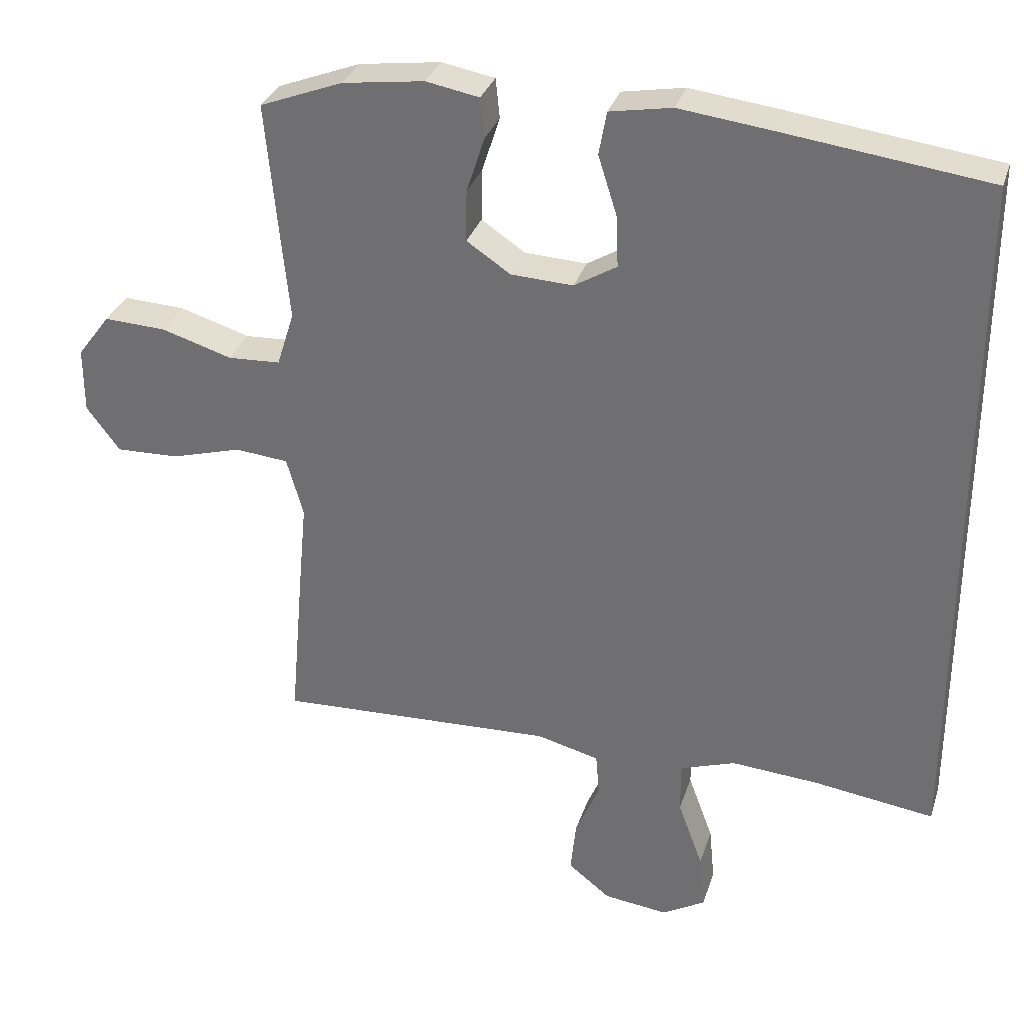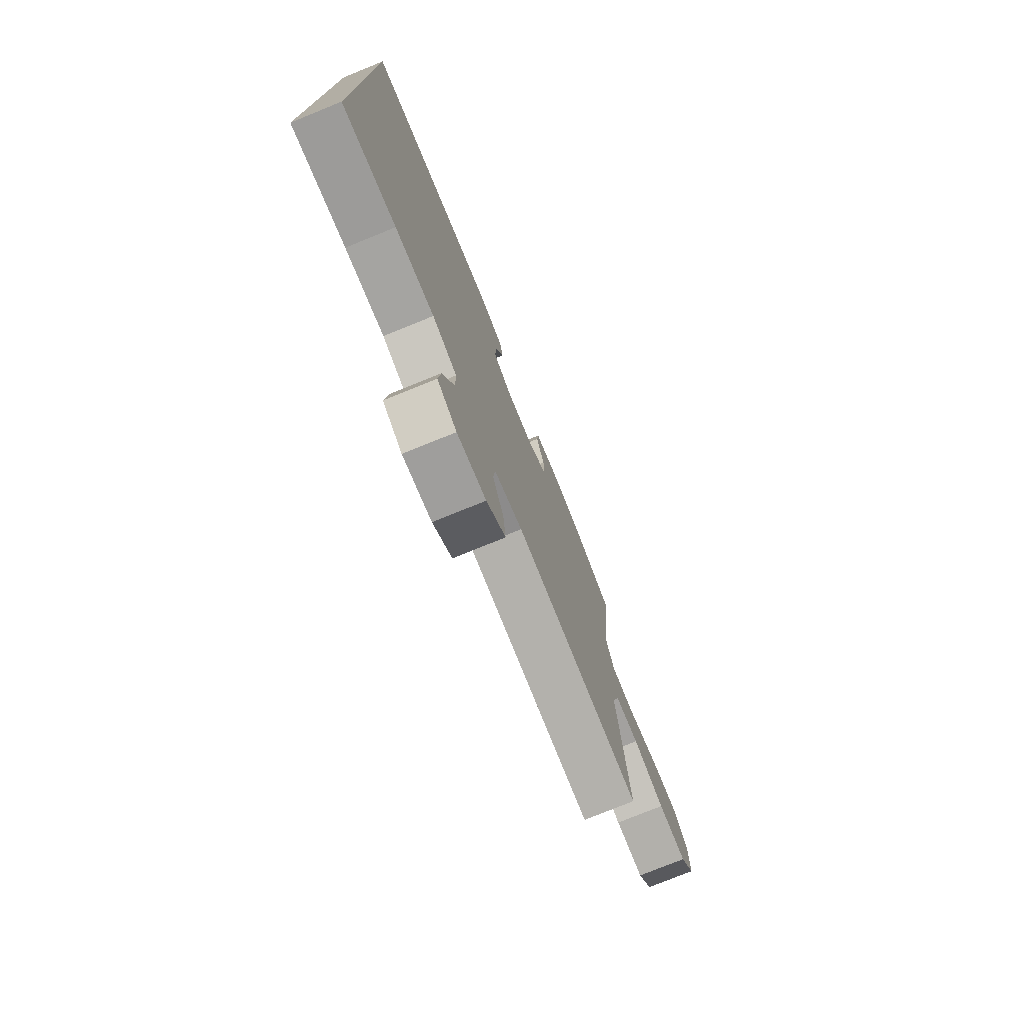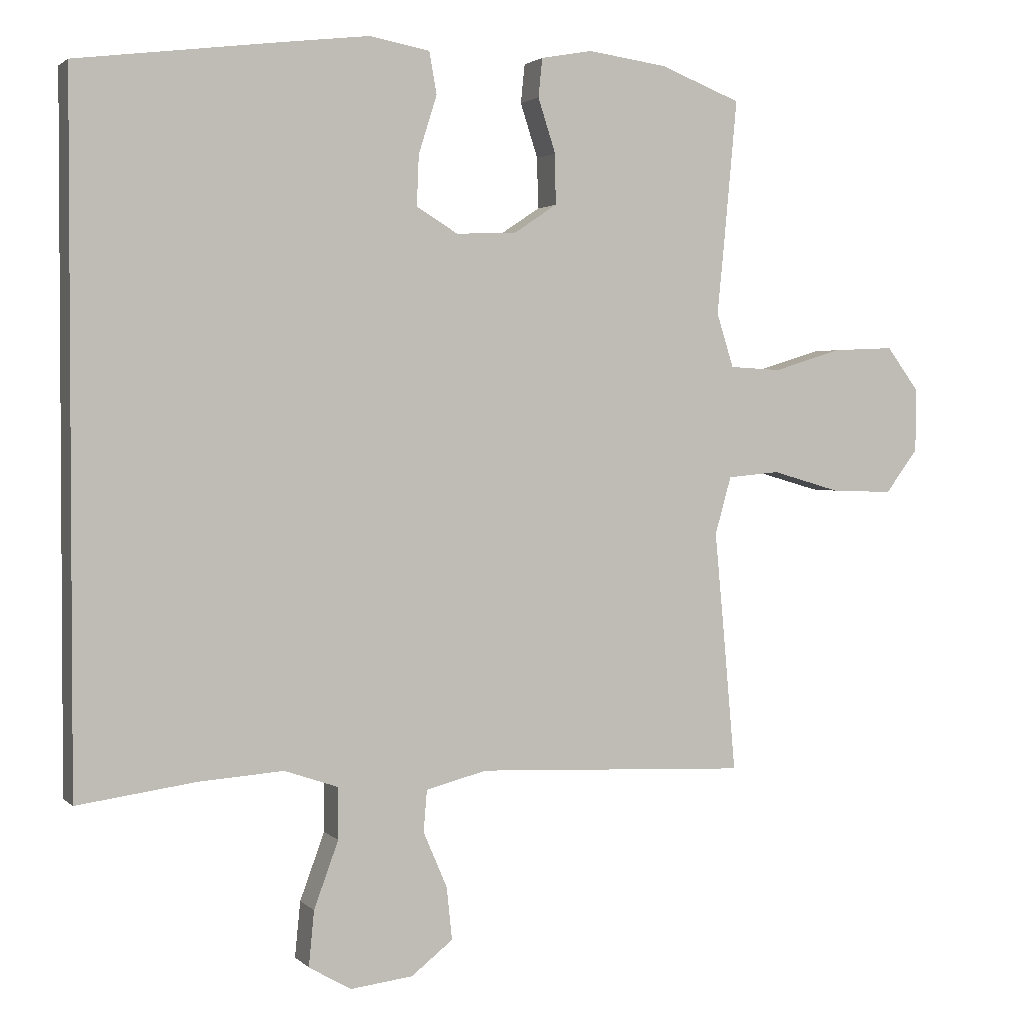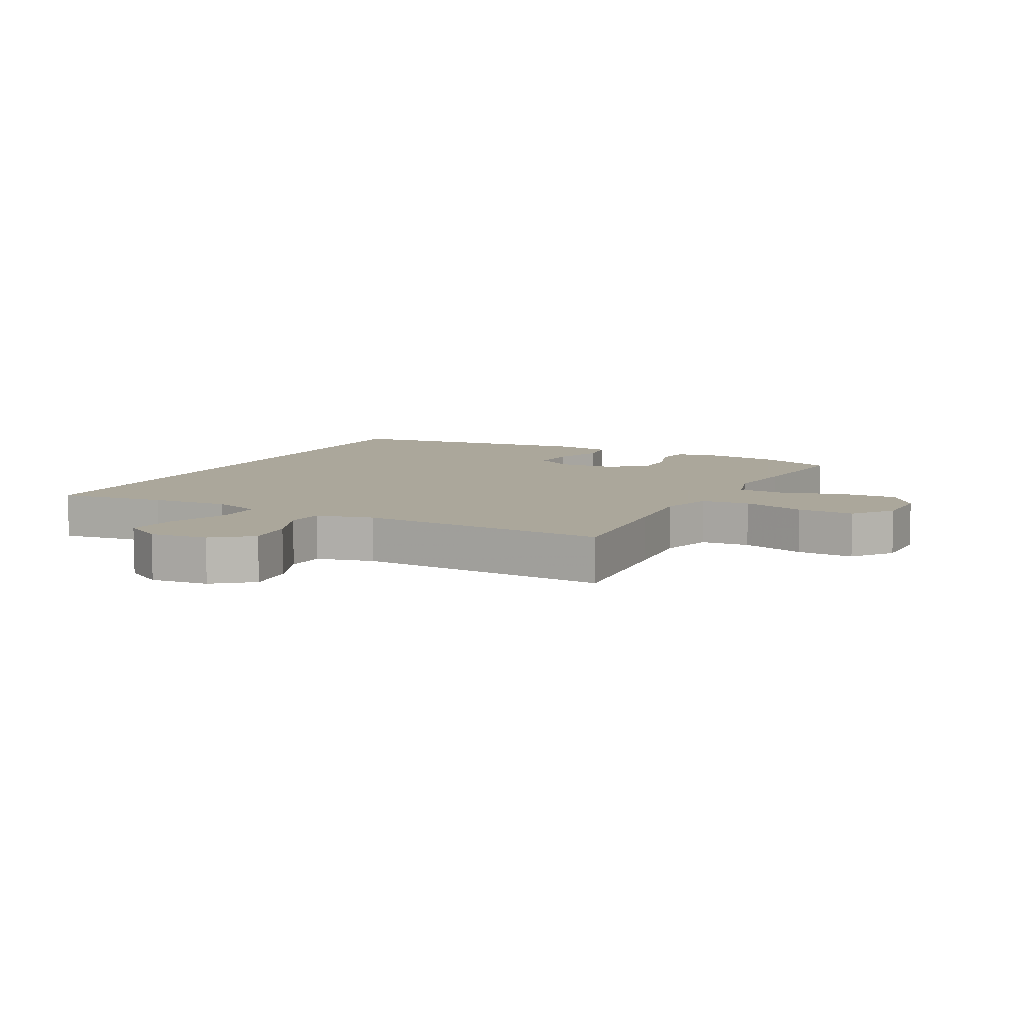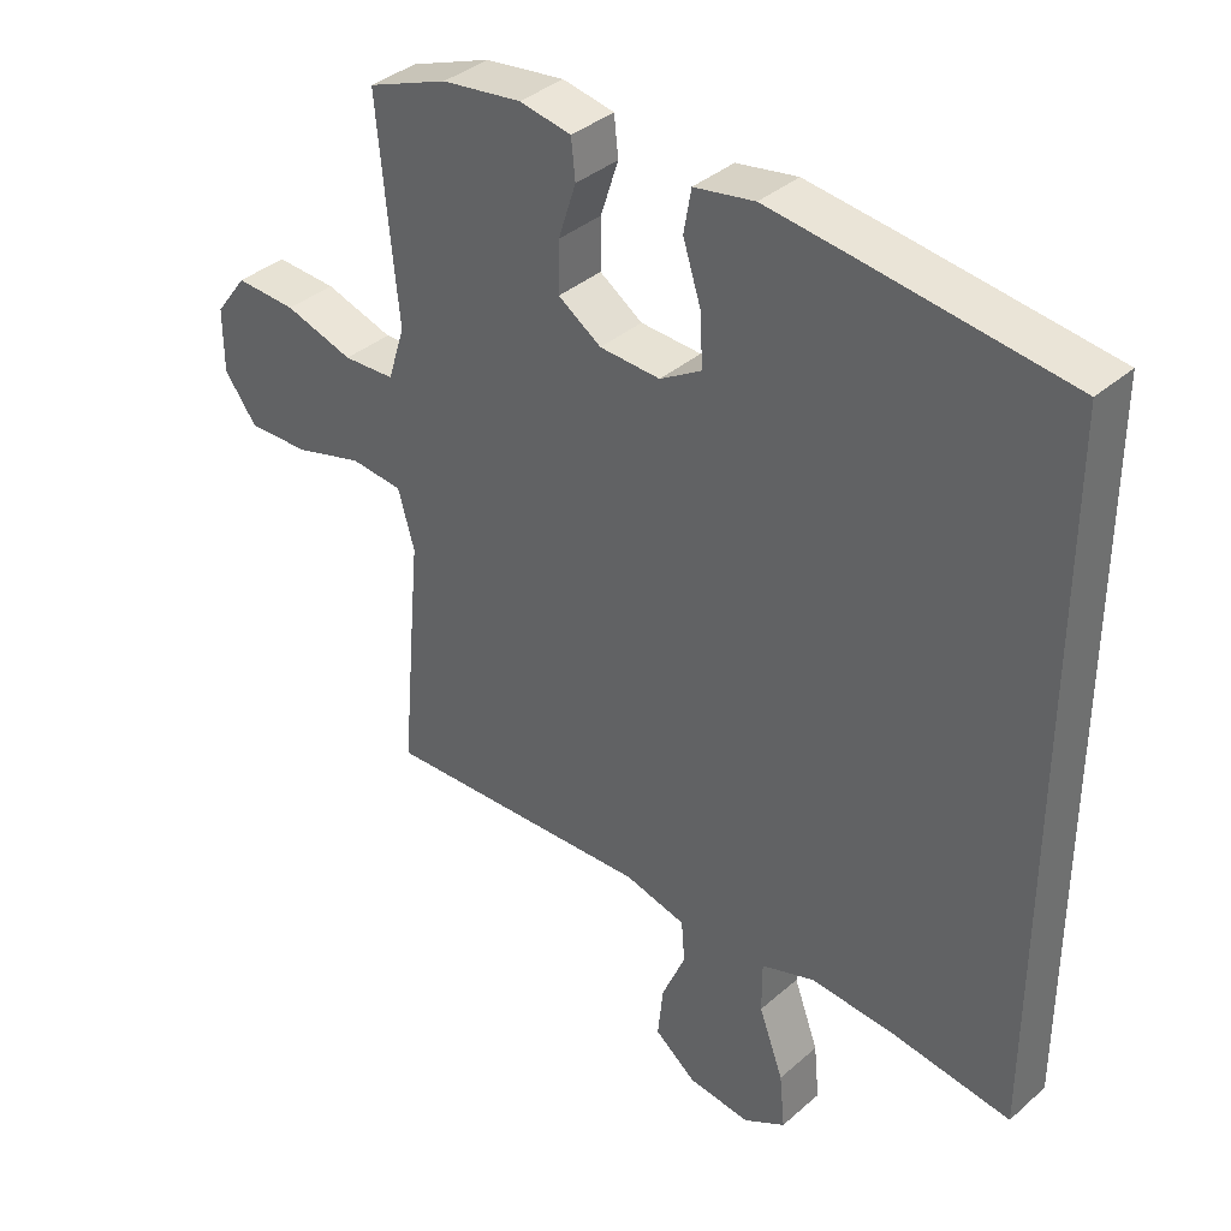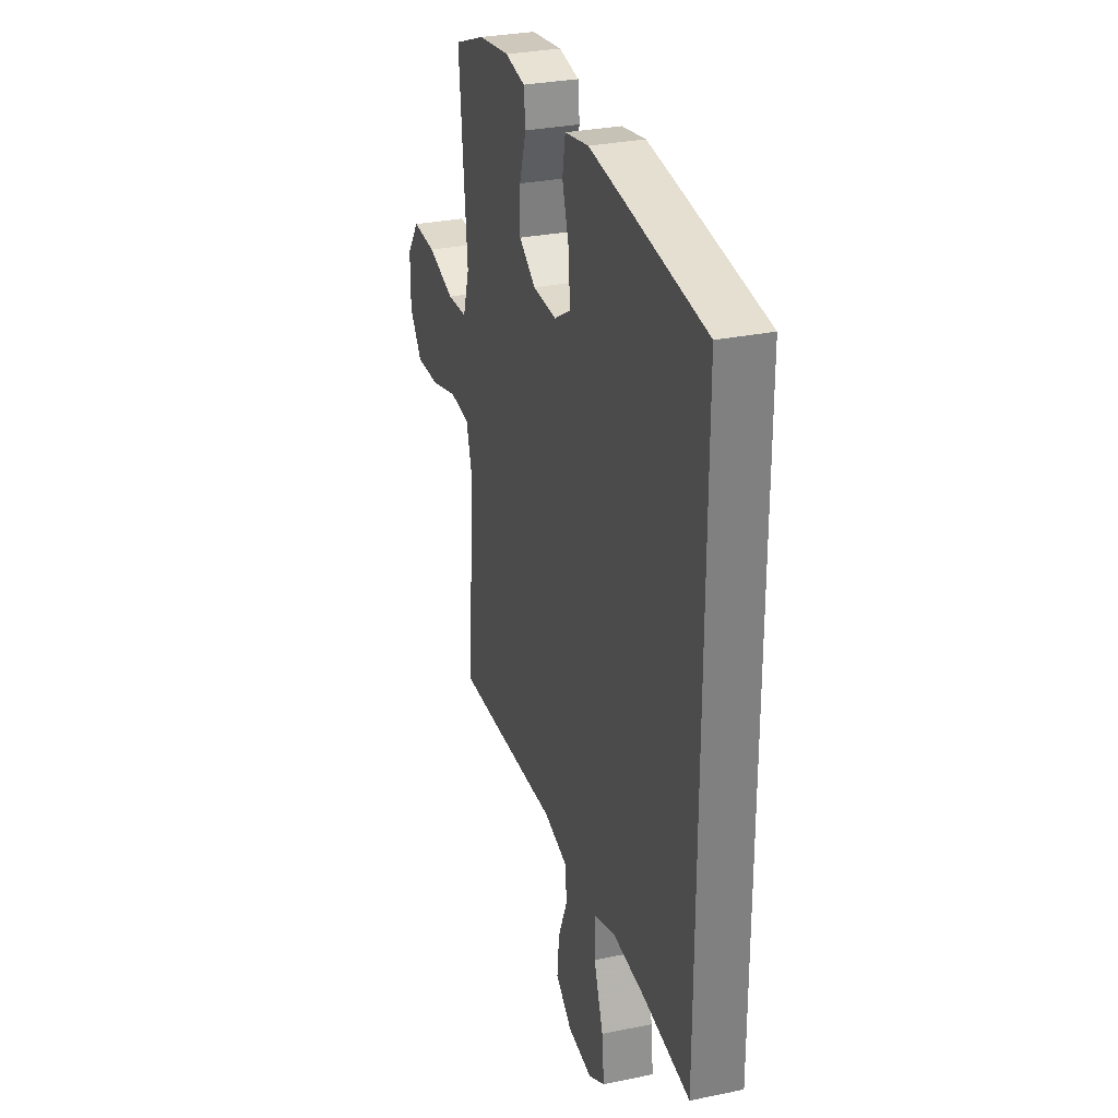
<metadata>
{"format":"obj","ext":"obj","renderer":"f3d","projection":"perspective","resolution":1024,"background":"white","views":[{"elev":32.0,"azim":16.6,"up":"+Z"},{"elev":-76.9,"azim":112.1,"up":"+Z"},{"elev":2.1,"azim":158.9,"up":"+Z"},{"elev":8.2,"azim":-152.3,"up":"+Y"},{"elev":37.4,"azim":42.0,"up":"+Z"},{"elev":29.7,"azim":73.0,"up":"+Z"}]}
</metadata>
<code>
v -0.5 0.07 0.5
v -0.381 0.07 0.546
v -0.264 0.07 0.562
v -0.188 0.07 0.548
v -0.182 0.07 0.491
v -0.208 0.07 0.411
v -0.209 0.07 0.337
v -0.146 0.07 0.295
v -0.057 0.07 0.291
v 0.004 0.07 0.328
v 0.001 0.07 0.402
v -0.026 0.07 0.487
v -0.015 0.07 0.549
v 0.074 0.07 0.565
v 0.206 0.07 0.549
v 0.5 0.07 0.511
v 0.5 0.07 -0.501
v 0.327 0.07 -0.477
v 0.202 0.07 -0.468
v 0.123 0.07 -0.495
v 0.123 0.07 -0.57
v 0.159 0.07 -0.668
v 0.167 0.07 -0.749
v 0.105 0.07 -0.785
v 0.013 0.07 -0.774
v -0.048 0.07 -0.726
v -0.04 0.07 -0.649
v -0.005 0.07 -0.567
v -0.01 0.07 -0.506
v -0.1 0.07 -0.483
v -0.5 0.07 -0.5
v -0.48 0.07 -0.274
v -0.468 0.07 -0.146
v -0.492 0.07 -0.061
v -0.569 0.07 -0.054
v -0.67 0.07 -0.083
v -0.761 0.07 -0.086
v -0.809 0.07 -0.022
v -0.809 0.07 0.072
v -0.762 0.07 0.135
v -0.672 0.07 0.131
v -0.571 0.07 0.1
v -0.495 0.07 0.104
v -0.47 0.07 0.183
v -0.482 0.07 0.306
v -0.5 0 0.5
v -0.381 0 0.546
v -0.264 0 0.562
v -0.188 0 0.548
v -0.182 0 0.491
v -0.208 0 0.411
v -0.209 0 0.337
v -0.146 0 0.295
v -0.057 0 0.291
v 0.004 0 0.328
v 0.001 0 0.402
v -0.026 0 0.487
v -0.015 0 0.549
v 0.074 0 0.565
v 0.206 0 0.549
v 0.5 0 0.511
v 0.5 0 -0.501
v 0.327 0 -0.477
v 0.202 0 -0.468
v 0.123 0 -0.495
v 0.123 0 -0.57
v 0.159 0 -0.668
v 0.167 0 -0.749
v 0.105 0 -0.785
v 0.013 0 -0.774
v -0.048 0 -0.726
v -0.04 0 -0.649
v -0.005 0 -0.567
v -0.01 0 -0.506
v -0.1 0 -0.483
v -0.5 0 -0.5
v -0.48 0 -0.274
v -0.468 0 -0.146
v -0.492 0 -0.061
v -0.569 0 -0.054
v -0.67 0 -0.083
v -0.761 0 -0.086
v -0.809 0 -0.022
v -0.809 0 0.072
v -0.762 0 0.135
v -0.672 0 0.131
v -0.571 0 0.1
v -0.495 0 0.104
v -0.47 0 0.183
v -0.482 0 0.306
f 44 45 1 2
f 39 40 41 42
f 39 42 43
f 38 39 43
f 35 36 37 38
f 34 35 38 43
f 33 34 43 44
f 30 31 32 33
f 29 30 33 44
f 25 26 27 28
f 25 28 29
f 24 25 29
f 21 22 23 24
f 20 21 24 29
f 19 20 29 44
f 15 16 17 18
f 11 12 13 14
f 10 11 14 15
f 3 4 5 6
f 3 6 7
f 2 3 7
f 44 2 7
f 19 44 7 8
f 10 15 18 19
f 9 10 19
f 8 9 19
f 47 46 90 89
f 87 86 85 84
f 88 87 84
f 88 84 83
f 83 82 81 80
f 88 83 80 79
f 89 88 79 78
f 78 77 76 75
f 89 78 75 74
f 73 72 71 70
f 74 73 70
f 74 70 69
f 69 68 67 66
f 74 69 66 65
f 89 74 65 64
f 63 62 61 60
f 59 58 57 56
f 60 59 56 55
f 51 50 49 48
f 52 51 48
f 52 48 47
f 52 47 89
f 53 52 89 64
f 64 63 60 55
f 64 55 54
f 64 54 53
f 1 46 47 2
f 2 47 48 3
f 3 48 49 4
f 4 49 50 5
f 5 50 51 6
f 6 51 52 7
f 7 52 53 8
f 8 53 54 9
f 9 54 55 10
f 10 55 56 11
f 11 56 57 12
f 12 57 58 13
f 13 58 59 14
f 14 59 60 15
f 15 60 61 16
f 16 61 62 17
f 17 62 63 18
f 18 63 64 19
f 19 64 65 20
f 20 65 66 21
f 21 66 67 22
f 22 67 68 23
f 23 68 69 24
f 24 69 70 25
f 25 70 71 26
f 26 71 72 27
f 27 72 73 28
f 28 73 74 29
f 29 74 75 30
f 30 75 76 31
f 31 76 77 32
f 32 77 78 33
f 33 78 79 34
f 34 79 80 35
f 35 80 81 36
f 36 81 82 37
f 37 82 83 38
f 38 83 84 39
f 39 84 85 40
f 40 85 86 41
f 41 86 87 42
f 42 87 88 43
f 43 88 89 44
f 44 89 90 45
f 45 90 46 1

</code>
